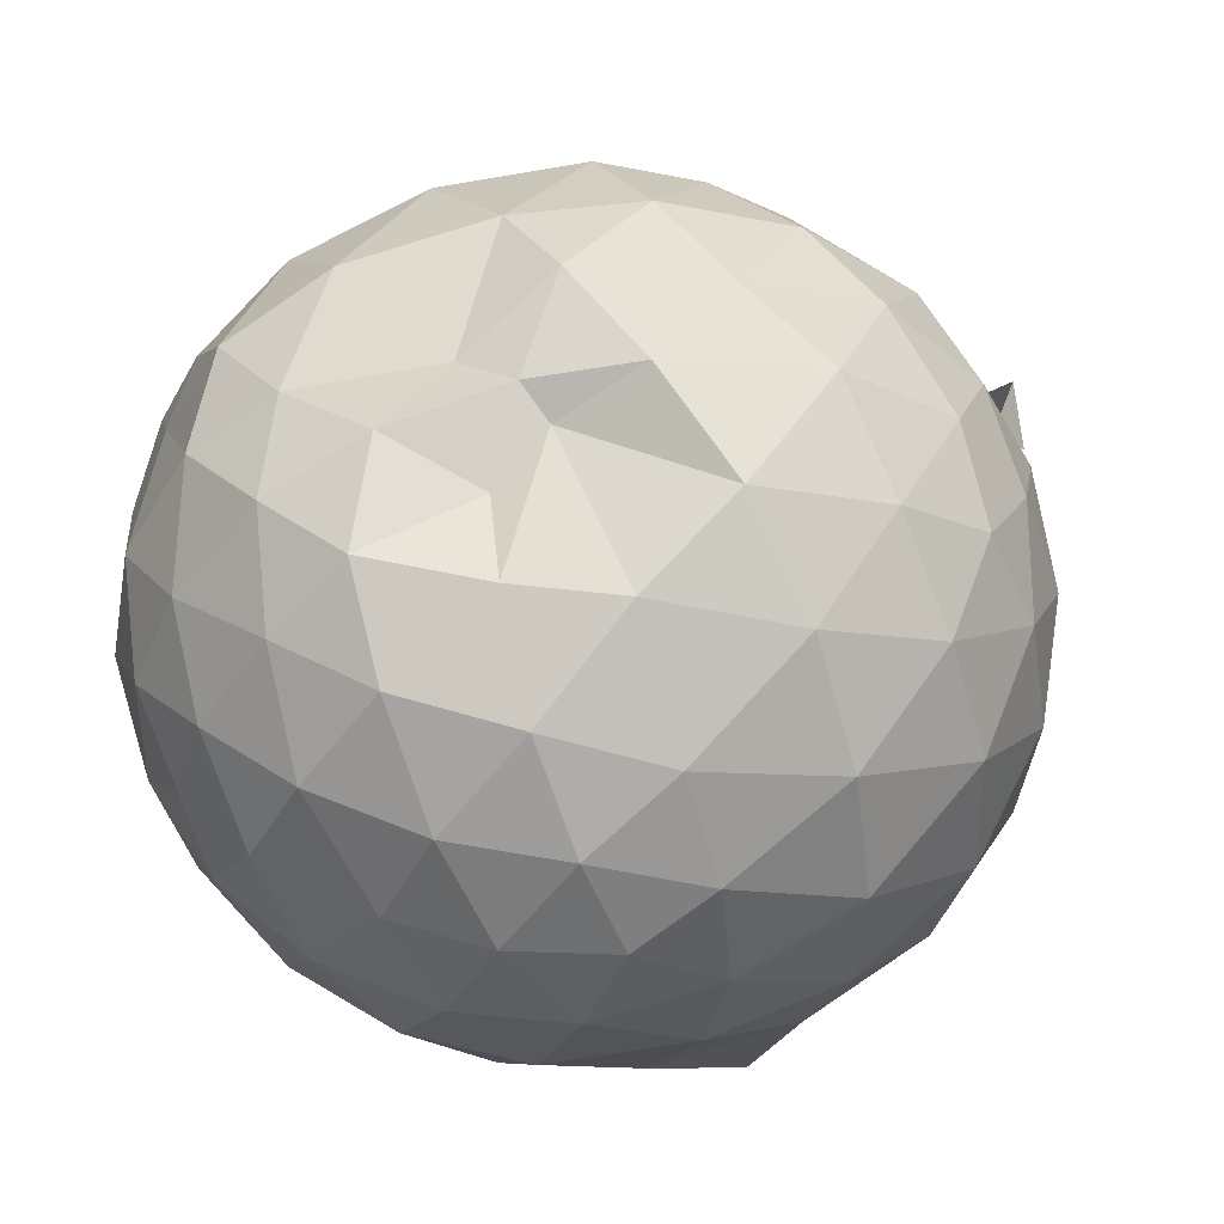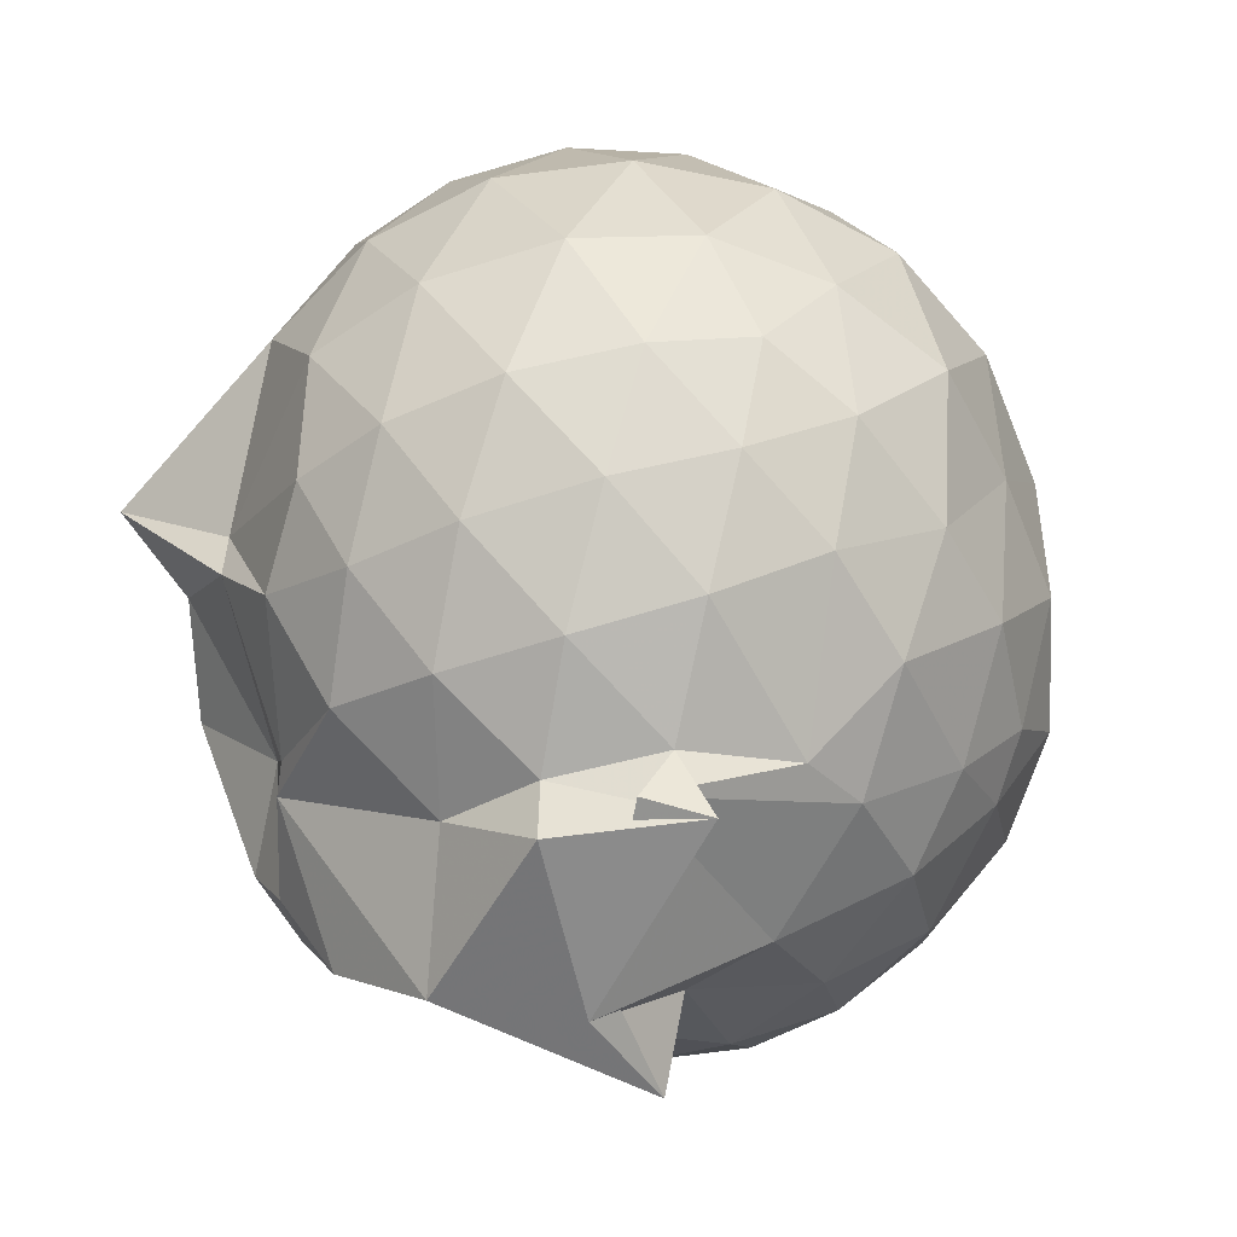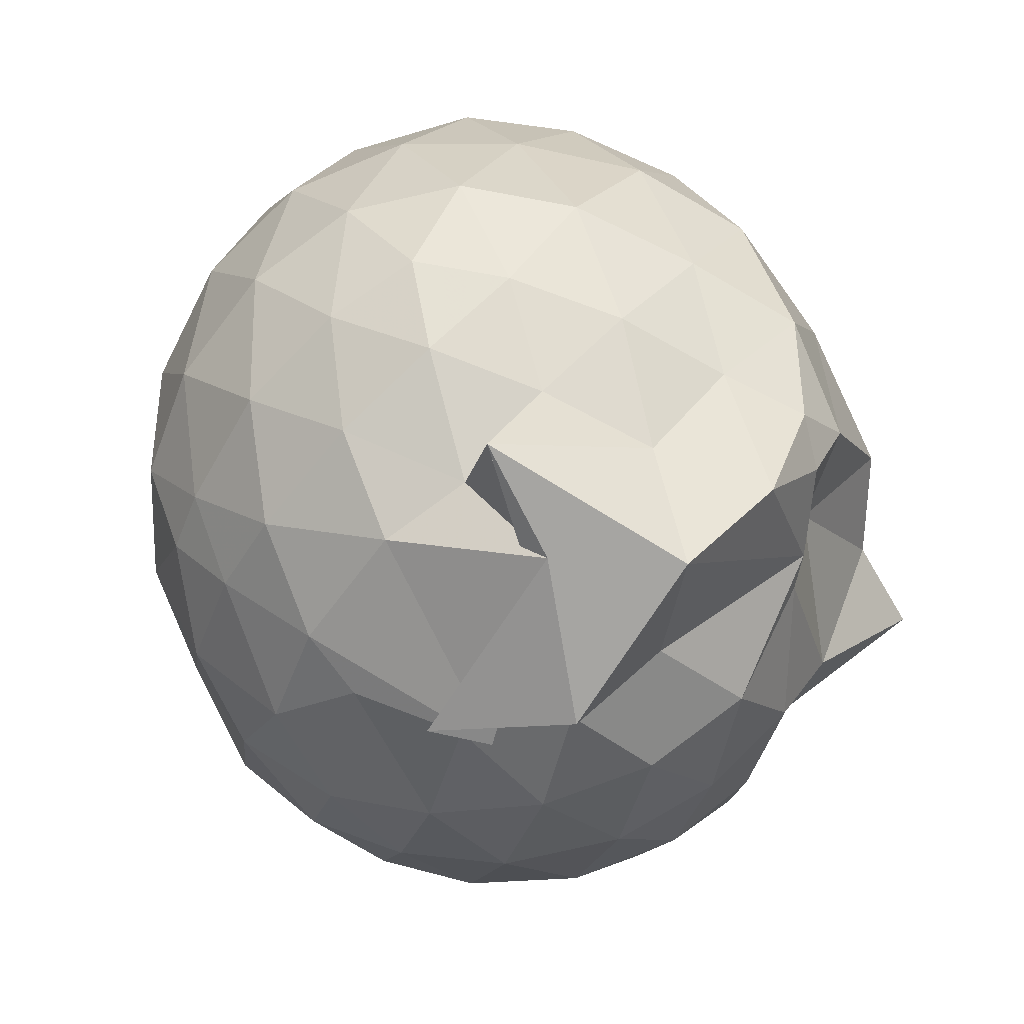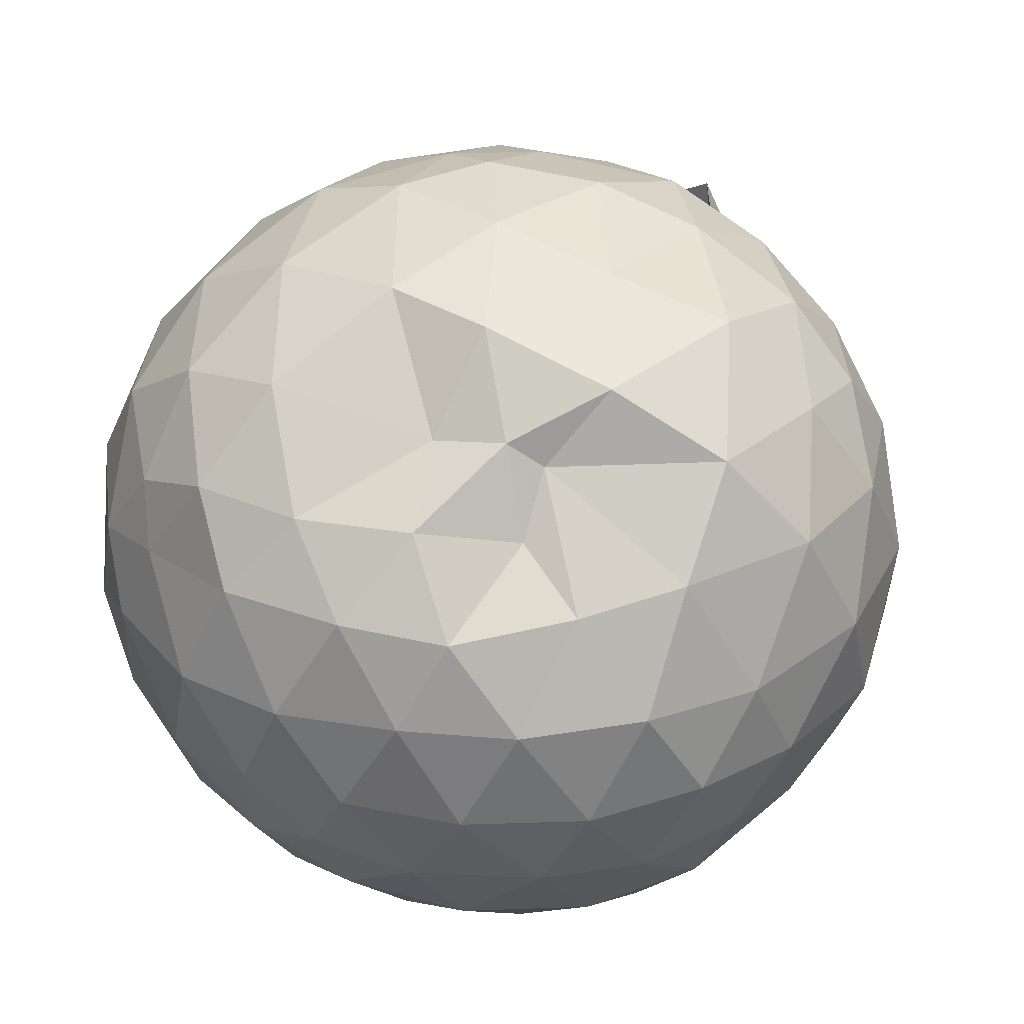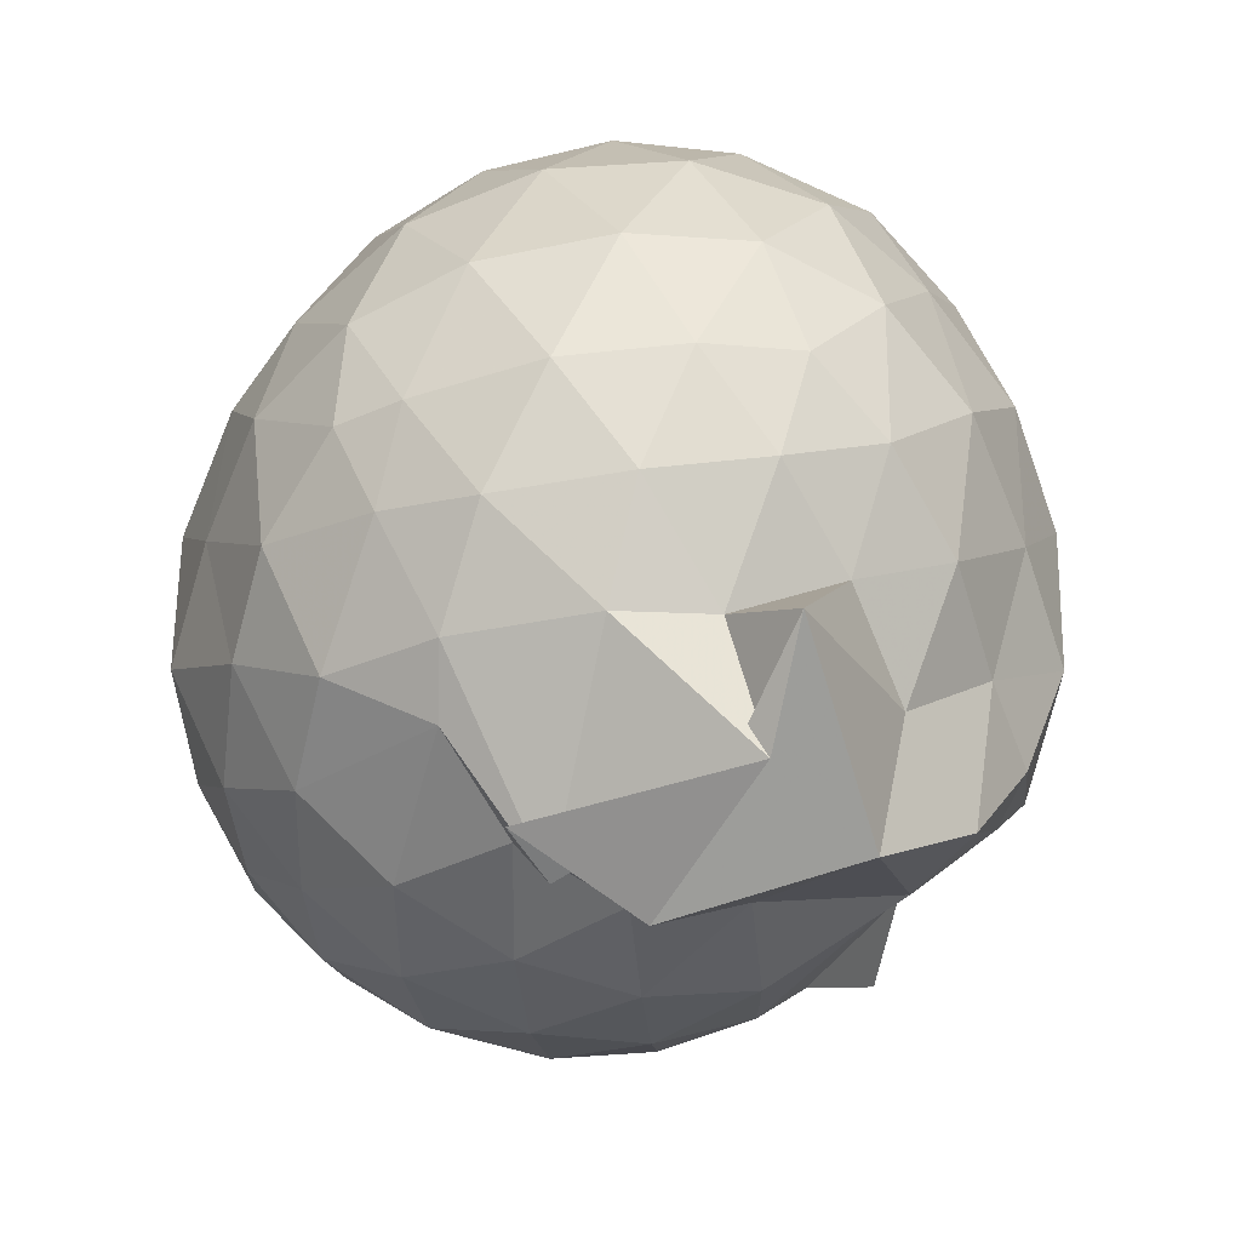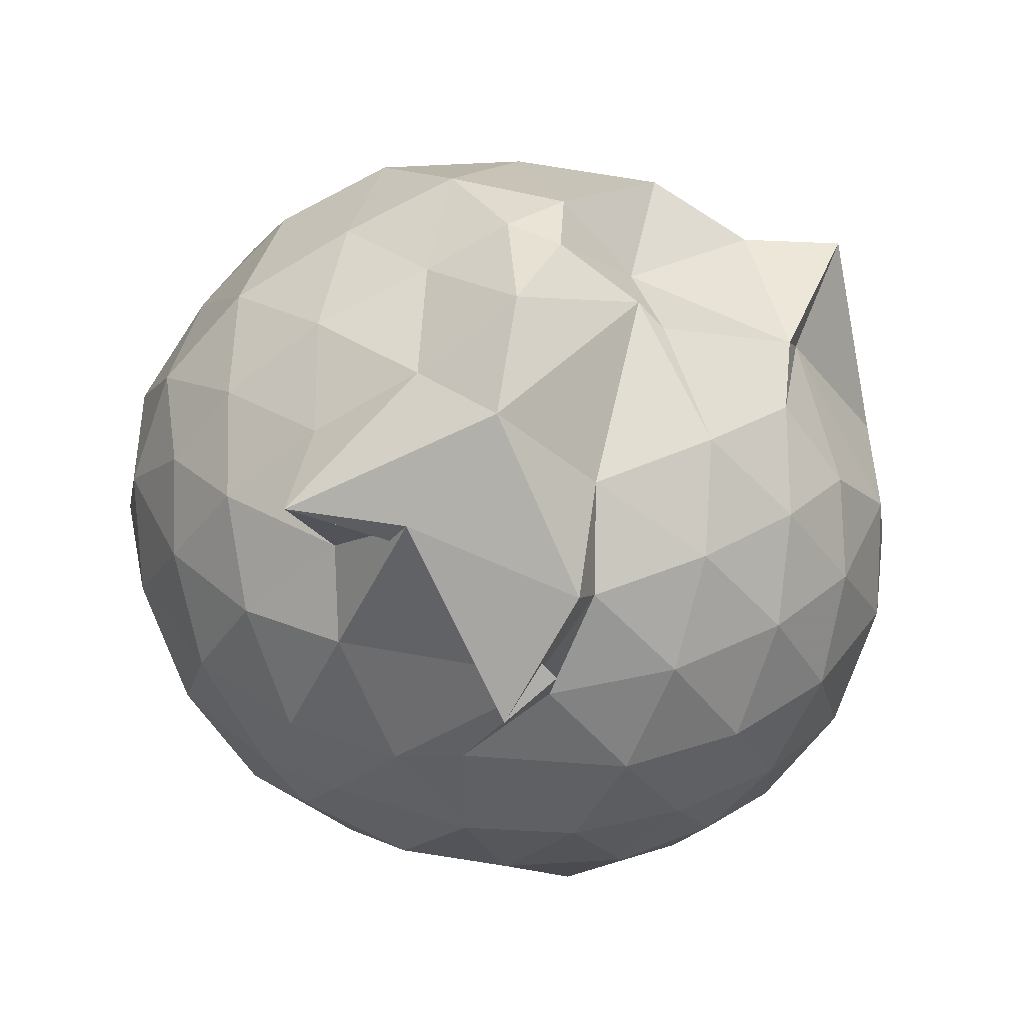
<metadata>
{"format":"obj","ext":"obj","renderer":"f3d","projection":"perspective","resolution":1024,"background":"white","views":[{"elev":41.5,"azim":56.0,"up":"+Y"},{"elev":-62.9,"azim":107.5,"up":"+Z"},{"elev":-67.4,"azim":-76.2,"up":"+Z"},{"elev":58.4,"azim":27.0,"up":"+Y"},{"elev":-65.8,"azim":-117.3,"up":"+Z"},{"elev":-75.3,"azim":-19.1,"up":"+Z"}]}
</metadata>
<code>
v 0.0533 -0.3567 2.867
v 0.1217 -0.13 -0.2582
v 1.347 -0.3667 2.123
v 1.239 -0.03952 2.212
v 1.022 0.2981 2.227
v 0.7007 0.5515 2.116
v 0.4253 0.6161 1.97
v 0.1124 0.7243 2.159
v -0.2939 0.6352 2.243
v -0.6716 0.5657 2.244
v -0.9541 0.3281 2.188
v -1.104 0.013 2.263
v -1.137 -0.3686 2.334
v -1.138 -0.773 2.245
v -1.019 -1.095 2.143
v -0.7235 -1.303 2.227
v -0.3248 -1.473 2.252
v 0.09309 -1.547 2.208
v 0.4625 -1.535 2.125
v 0.7638 -1.342 2.214
v 1.052 -1.043 2.254
v 1.253 -0.6914 2.217
v 1.428 -0.1818 1.864
v 1.281 0.1762 1.894
v 0.9721 0.5665 1.846
v 0.3867 0.7356 1.739
v 0.2544 0.819 1.761
v 0.01278 0.7598 1.827
v -0.5717 0.775 1.885
v -0.9482 0.5624 1.844
v -1.23 0.2386 1.839
v -1.369 -0.1532 1.884
v -1.397 -0.6186 1.857
v -1.255 -1.009 1.815
v -0.9912 -1.352 1.799
v -0.6226 -1.58 1.827
v -0.1299 -1.708 1.834
v 0.2822 -1.703 1.791
v 0.7059 -1.586 1.796
v 1.051 -1.33 1.847
v 1.329 -0.9331 1.841
v 1.444 -0.5698 1.827
v 1.463 0.04962 1.43
v 1.244 0.4406 1.431
v 0.9212 0.7456 1.448
v 0.4994 0.9216 1.472
v 0.02192 0.9606 1.46
v -0.3515 0.9074 1.426
v -0.8078 0.742 1.4
v -1.159 0.4405 1.404
v -1.389 0.05383 1.406
v -1.464 -0.3933 1.398
v -1.357 -0.8099 1.42
v -1.159 -1.233 1.381
v -0.8586 -1.556 1.336
v -0.3806 -1.743 1.363
v 0.1202 -1.852 1.217
v 0.5273 -1.75 1.297
v 0.8726 -1.852 1.317
v 1.254 -1.202 1.4
v 1.47 -0.8097 1.41
v 1.544 -0.3815 1.42
v 1.321 0.2299 0.9918
v 1.054 0.5536 0.9955
v 0.7033 0.7997 0.9603
v 0.2763 0.8776 1.013
v -0.1597 0.9128 1.015
v -0.5873 0.7935 0.946
v -0.931 0.5597 0.9283
v -1.22 0.2031 0.9211
v -1.379 -0.185 0.954
v -1.376 -0.6012 0.9471
v -1.212 -0.9901 0.9013
v -0.9092 -1.352 0.8921
v -0.6114 -1.661 0.8688
v -0.2105 -1.733 0.7198
v 0.1178 -1.544 0.8101
v 0.7583 -1.496 0.867
v 0.8099 -1.468 1.014
v 1.321 -1.012 0.9678
v 1.454 -0.6161 0.9324
v 1.454 -0.1625 0.9415
v 1.091 0.3233 0.6709
v 0.809 0.5223 0.5824
v 0.4005 0.6752 0.5484
v 0.02603 0.7537 0.583
v -0.3832 0.7192 0.6532
v -0.5786 0.5811 0.5837
v -0.914 0.2706 0.5107
v -1.134 -0.08265 0.5398
v -1.24 -0.4011 0.6146
v -1.126 -0.723 0.5269
v -0.9009 -1.07 0.4914
v -0.5971 -1.371 0.5403
v -0.3819 -1.617 0.5376
v -0.1855 -1.616 0.4911
v 0.2606 -1.449 0.5229
v 0.7801 -1.313 0.5769
v 1.076 -1.113 0.6514
v 1.206 -0.796 0.5625
v 1.261 -0.3977 0.5309
v 1.213 0.00378 0.5736
v 1.132 -0.363 2.421
v 0.9502 -0.022 2.506
v 0.6738 0.32 2.494
v 0.3671 0.5564 2.402
v 0.0008252 0.5392 2.489
v -0.4423 0.4173 2.492
v -0.8471 0.1909 2.365
v -0.9468 -0.1616 2.47
v -0.9245 -0.5789 2.522
v -0.8367 -0.9676 2.439
v -0.4662 -1.162 2.527
v -0.009079 -1.299 2.52
v 0.3905 -1.339 2.422
v 0.6985 -1.067 2.519
v 0.9692 -0.7126 2.517
v 0.8335 -0.3665 2.631
v 0.5686 -0.01208 2.721
v 0.2937 0.304 2.642
v -0.1324 0.1925 2.725
v -0.539 0.04653 2.684
v -0.5839 -0.3695 2.744
v -0.5578 -0.7722 2.693
v -0.1319 -0.928 2.749
v 0.2964 -1.04 2.676
v 0.5775 -0.7144 2.734
v 0.4167 -0.3604 2.822
v 0.1614 -0.04535 2.821
v -0.2244 -0.1637 2.838
v -0.2213 -0.5662 2.839
v 0.163 -0.6752 2.833
v 0.9049 0.1937 0.3699
v 0.5603 0.3642 0.2741
v 0.1732 0.4603 0.2364
v -0.3055 0.5259 0.3827
v -0.542 0.2969 0.2551
v -0.8199 -0.06061 0.2375
v -1.01 -0.4128 0.3248
v -0.7916 -0.7562 0.2502
v -0.5223 -1.08 0.1895
v -0.2899 -1.447 0.1519
v 0.1454 -1.506 0.5247
v 0.5195 -1.176 0.2555
v 0.8939 -0.9941 0.3524
v 0.9778 -0.6195 0.2577
v 0.9824 -0.1877 0.2632
v 0.6215 0.001634 0.09598
v 0.05676 0.1253 0.02327
v -0.1603 0.2328 0.09294
v -0.4841 -0.1321 0.007999
v -0.6025 -0.4399 0.06221
v -0.8047 -0.5695 -0.1646
v -0.2444 -1.116 -0.1997
v 0.1697 -0.945 0.05797
v 0.6185 -0.8152 0.08894
v 0.6497 -0.4096 0.03479
v 0.2567 -0.212 -0.05565
v 0.2402 -0.3272 -0.2297
v -0.4078 -0.6755 -0.2739
v 0.2129 -0.6272 -0.2671
v 0.2828 -0.5999 -0.068
f 3 23 4
f 4 23 24
f 4 24 5
f 5 24 25
f 5 25 6
f 6 25 26
f 6 26 7
f 7 26 27
f 7 27 8
f 8 27 28
f 8 28 9
f 9 28 29
f 9 29 10
f 10 29 30
f 10 30 11
f 11 30 31
f 11 31 12
f 12 31 32
f 12 32 13
f 13 32 33
f 13 33 14
f 14 33 34
f 14 34 15
f 15 34 35
f 15 35 16
f 16 35 36
f 16 36 17
f 17 36 37
f 17 37 18
f 18 37 38
f 18 38 19
f 19 38 39
f 19 39 20
f 20 39 40
f 20 40 21
f 21 40 41
f 21 41 22
f 22 41 42
f 22 42 3
f 3 42 23
f 23 43 24
f 24 43 44
f 24 44 25
f 25 44 45
f 25 45 26
f 26 45 46
f 26 46 27
f 27 46 47
f 27 47 28
f 28 47 48
f 28 48 29
f 29 48 49
f 29 49 30
f 30 49 50
f 30 50 31
f 31 50 51
f 31 51 32
f 32 51 52
f 32 52 33
f 33 52 53
f 33 53 34
f 34 53 54
f 34 54 35
f 35 54 55
f 35 55 36
f 36 55 56
f 36 56 37
f 37 56 57
f 37 57 38
f 38 57 58
f 38 58 39
f 39 58 59
f 39 59 40
f 40 59 60
f 40 60 41
f 41 60 61
f 41 61 42
f 42 61 62
f 42 62 23
f 23 62 43
f 43 63 44
f 44 63 64
f 44 64 45
f 45 64 65
f 45 65 46
f 46 65 66
f 46 66 47
f 47 66 67
f 47 67 48
f 48 67 68
f 48 68 49
f 49 68 69
f 49 69 50
f 50 69 70
f 50 70 51
f 51 70 71
f 51 71 52
f 52 71 72
f 52 72 53
f 53 72 73
f 53 73 54
f 54 73 74
f 54 74 55
f 55 74 75
f 55 75 56
f 56 75 76
f 56 76 57
f 57 76 77
f 57 77 58
f 58 77 78
f 58 78 59
f 59 78 79
f 59 79 60
f 60 79 80
f 60 80 61
f 61 80 81
f 61 81 62
f 62 81 82
f 62 82 43
f 43 82 63
f 63 83 64
f 64 83 84
f 64 84 65
f 65 84 85
f 65 85 66
f 66 85 86
f 66 86 67
f 67 86 87
f 67 87 68
f 68 87 88
f 68 88 69
f 69 88 89
f 69 89 70
f 70 89 90
f 70 90 71
f 71 90 91
f 71 91 72
f 72 91 92
f 72 92 73
f 73 92 93
f 73 93 74
f 74 93 94
f 74 94 75
f 75 94 95
f 75 95 76
f 76 95 96
f 76 96 77
f 77 96 97
f 77 97 78
f 78 97 98
f 78 98 79
f 79 98 99
f 79 99 80
f 80 99 100
f 80 100 81
f 81 100 101
f 81 101 82
f 82 101 102
f 82 102 63
f 63 102 83
f 103 104 118
f 104 119 118
f 104 105 119
f 105 120 119
f 105 106 120
f 106 107 120
f 107 121 120
f 107 108 121
f 108 122 121
f 108 109 122
f 109 110 122
f 110 123 122
f 110 111 123
f 111 124 123
f 111 112 124
f 112 113 124
f 113 125 124
f 113 114 125
f 114 126 125
f 114 115 126
f 115 116 126
f 116 127 126
f 116 117 127
f 117 118 127
f 117 103 118
f 118 119 128
f 119 129 128
f 119 120 129
f 120 121 129
f 121 130 129
f 121 122 130
f 122 123 130
f 123 131 130
f 123 124 131
f 124 125 131
f 125 132 131
f 125 126 132
f 126 127 132
f 127 128 132
f 127 118 128
f 133 148 134
f 134 148 149
f 134 149 135
f 135 149 150
f 135 150 136
f 136 150 137
f 137 150 151
f 137 151 138
f 138 151 152
f 138 152 139
f 139 152 140
f 140 152 153
f 140 153 141
f 141 153 154
f 141 154 142
f 142 154 143
f 143 154 155
f 143 155 144
f 144 155 156
f 144 156 145
f 145 156 146
f 146 156 157
f 146 157 147
f 147 157 148
f 147 148 133
f 148 158 149
f 149 158 159
f 149 159 150
f 150 159 151
f 151 159 160
f 151 160 152
f 152 160 153
f 153 160 161
f 153 161 154
f 154 161 155
f 155 161 162
f 155 162 156
f 156 162 157
f 157 162 158
f 157 158 148
f 3 4 103
f 103 4 104
f 4 5 104
f 104 5 105
f 5 6 105
f 105 6 106
f 6 7 106
f 7 8 106
f 106 8 107
f 8 9 107
f 107 9 108
f 9 10 108
f 108 10 109
f 10 11 109
f 11 12 109
f 109 12 110
f 12 13 110
f 110 13 111
f 13 14 111
f 111 14 112
f 14 15 112
f 15 16 112
f 112 16 113
f 16 17 113
f 113 17 114
f 17 18 114
f 114 18 115
f 18 19 115
f 19 20 115
f 115 20 116
f 20 21 116
f 116 21 117
f 21 22 117
f 117 22 103
f 22 3 103
f 83 133 84
f 84 133 134
f 84 134 85
f 85 134 135
f 85 135 86
f 86 135 136
f 86 136 87
f 87 136 88
f 88 136 137
f 88 137 89
f 89 137 138
f 89 138 90
f 90 138 139
f 90 139 91
f 91 139 92
f 92 139 140
f 92 140 93
f 93 140 141
f 93 141 94
f 94 141 142
f 94 142 95
f 95 142 96
f 96 142 143
f 96 143 97
f 97 143 144
f 97 144 98
f 98 144 145
f 98 145 99
f 99 145 100
f 100 145 146
f 100 146 101
f 101 146 147
f 101 147 102
f 102 147 133
f 102 133 83
f 128 129 1
f 129 130 1
f 130 131 1
f 131 132 1
f 132 128 1
f 159 158 2
f 160 159 2
f 161 160 2
f 162 161 2
f 158 162 2

</code>
